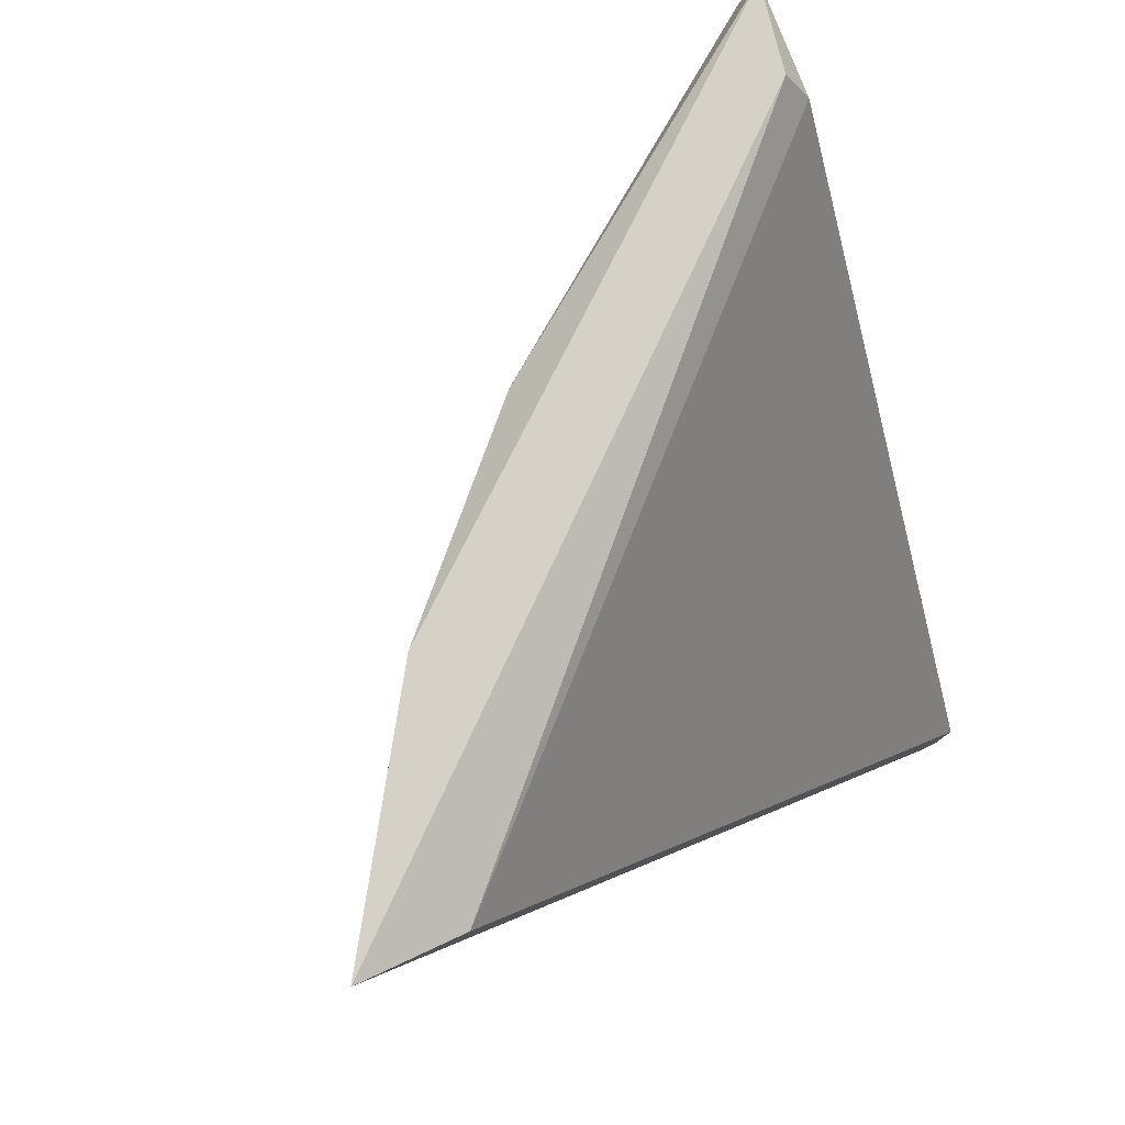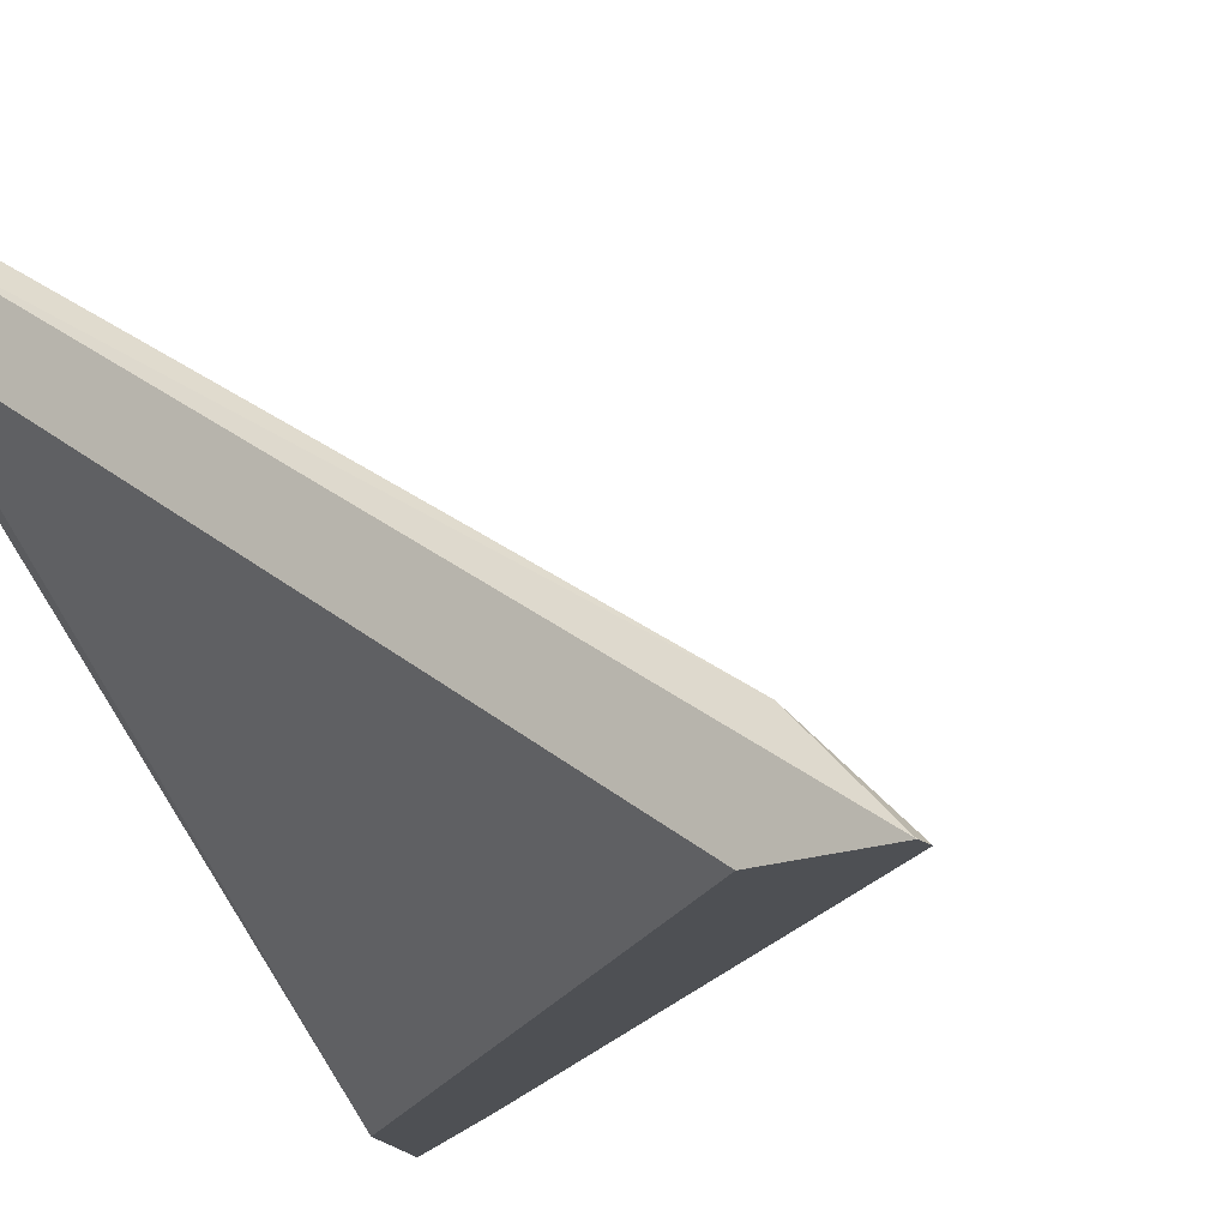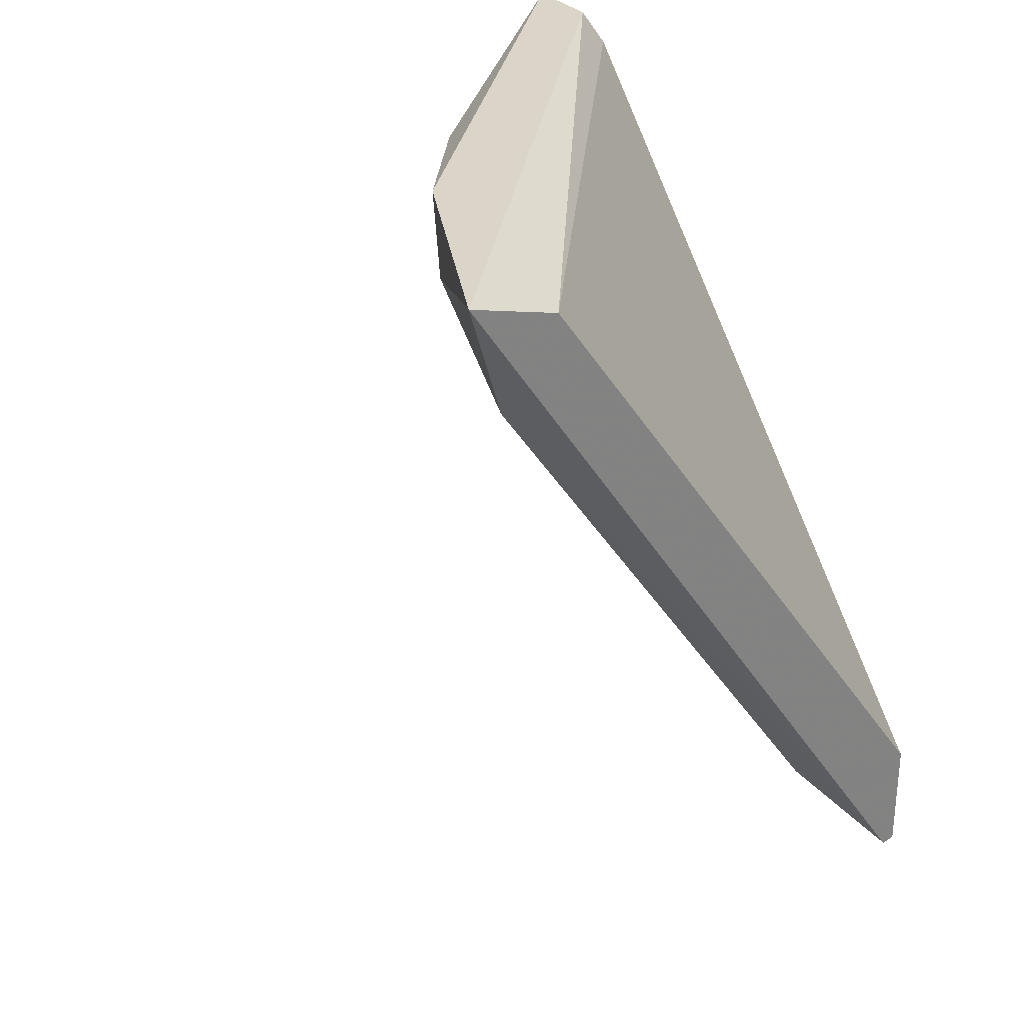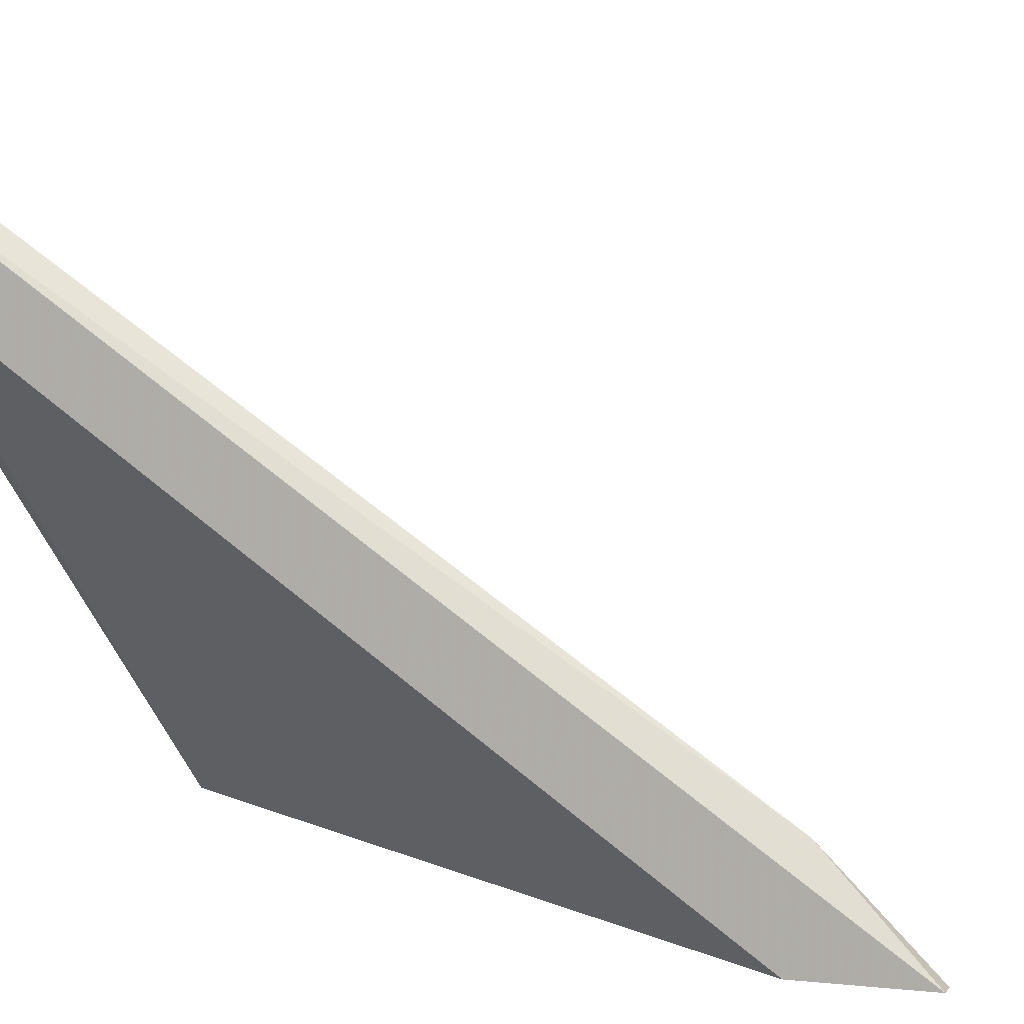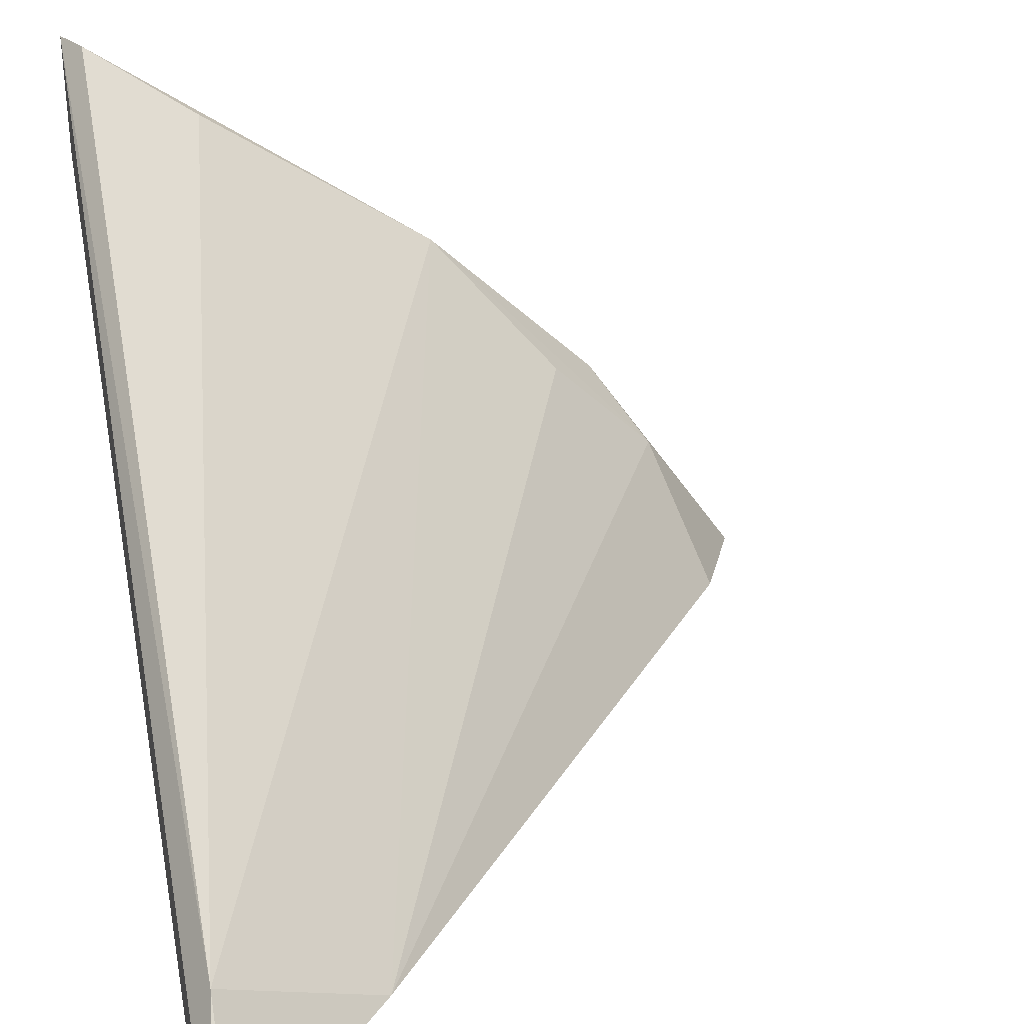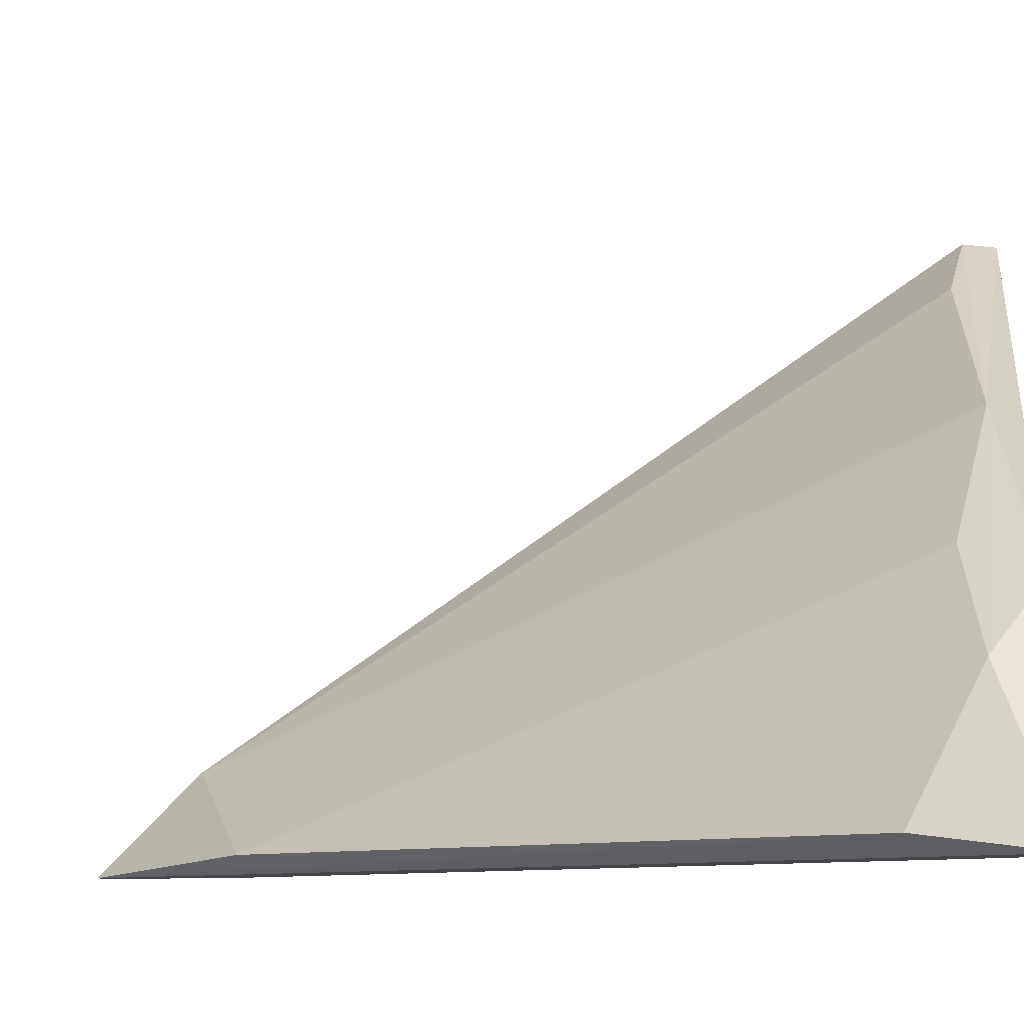
<metadata>
{"format":"obj","ext":"obj","renderer":"f3d","projection":"perspective","resolution":1024,"background":"white","views":[{"elev":79.6,"azim":154.3,"up":"+Y"},{"elev":-18.5,"azim":-54.3,"up":"+Z"},{"elev":29.3,"azim":137.2,"up":"+Y"},{"elev":4.8,"azim":-70.9,"up":"+Z"},{"elev":28.6,"azim":-12.4,"up":"+Z"},{"elev":-8.8,"azim":96.3,"up":"+Z"}]}
</metadata>
<code>
o convex_24
v 0.132 0.03253 0.1536
v 0.1348 0.03253 0.1536
v 0.239 0.1752 0.1536
v 0.132 0.1697 0.236
v 0.132 0.05176 0.1536
v 0.2061 0.1642 0.1948
v 0.2225 0.1697 0.1536
v 0.132 0.1752 0.2524
v 0.1595 0.05997 0.1564
v 0.1348 0.04901 0.1701
v 0.1869 0.1697 0.2167
v 0.2308 0.156 0.1564
v 0.1348 0.1752 0.2387
v 0.1348 0.1697 0.2524
v 0.2143 0.1752 0.1893
v 0.2225 0.167 0.1783
v 0.1512 0.167 0.2414
f 15 11 16
f 2 1 3
f 1 4 5
f 3 1 5
f 5 4 7
f 3 5 7
f 4 1 8
f 1 2 10
f 8 1 10
f 2 9 10
f 9 6 11
f 10 9 11
f 17 10 11
f 2 3 12
f 9 2 12
f 3 7 13
f 7 4 13
f 8 3 13
f 4 8 13
f 10 17 14
f 8 10 14
f 17 11 14
f 11 8 14
f 3 8 15
f 8 11 15
f 6 9 16
f 11 6 16
f 12 3 16
f 9 12 16
f 3 15 16

</code>
